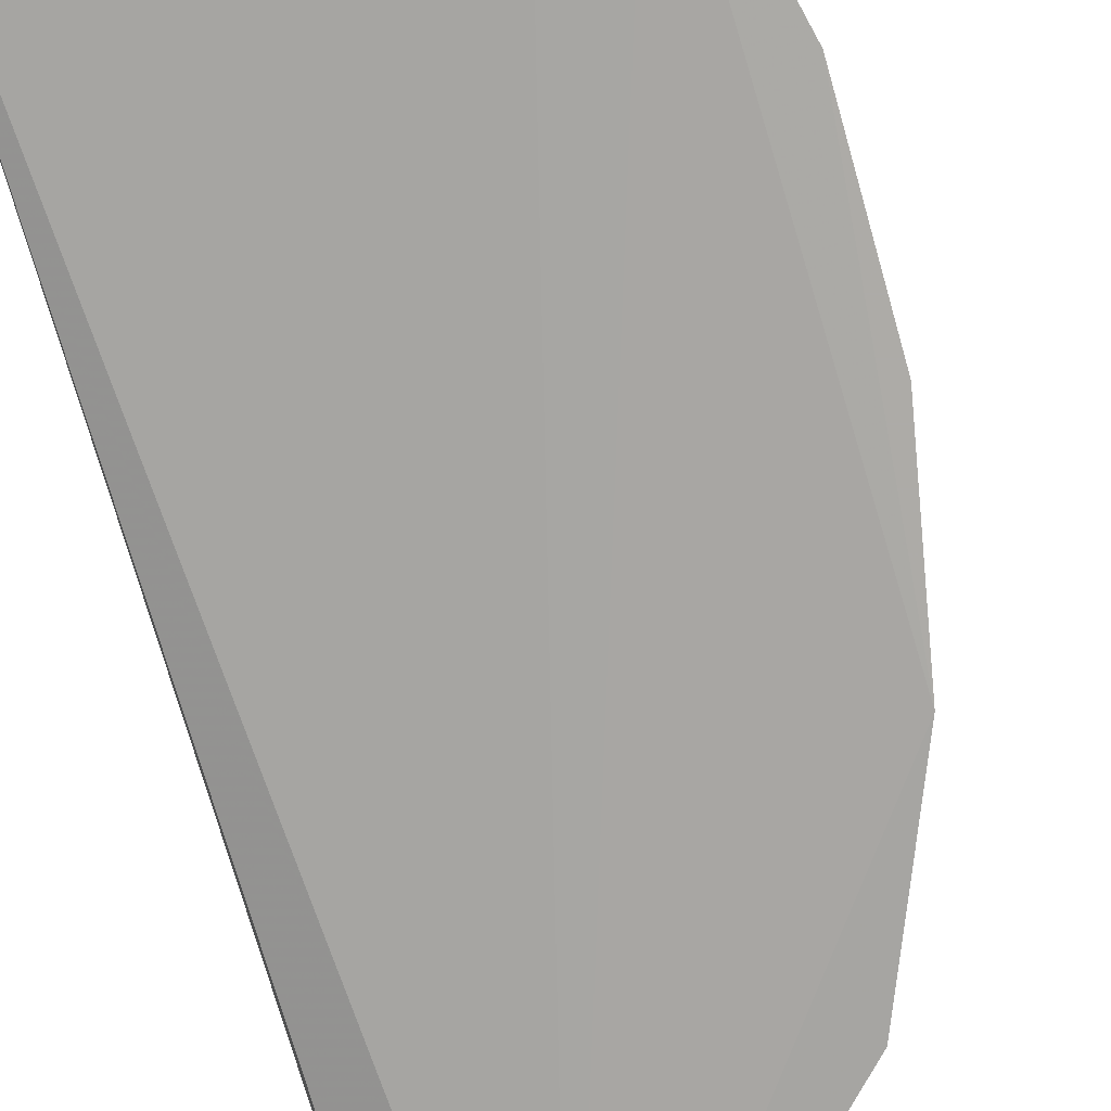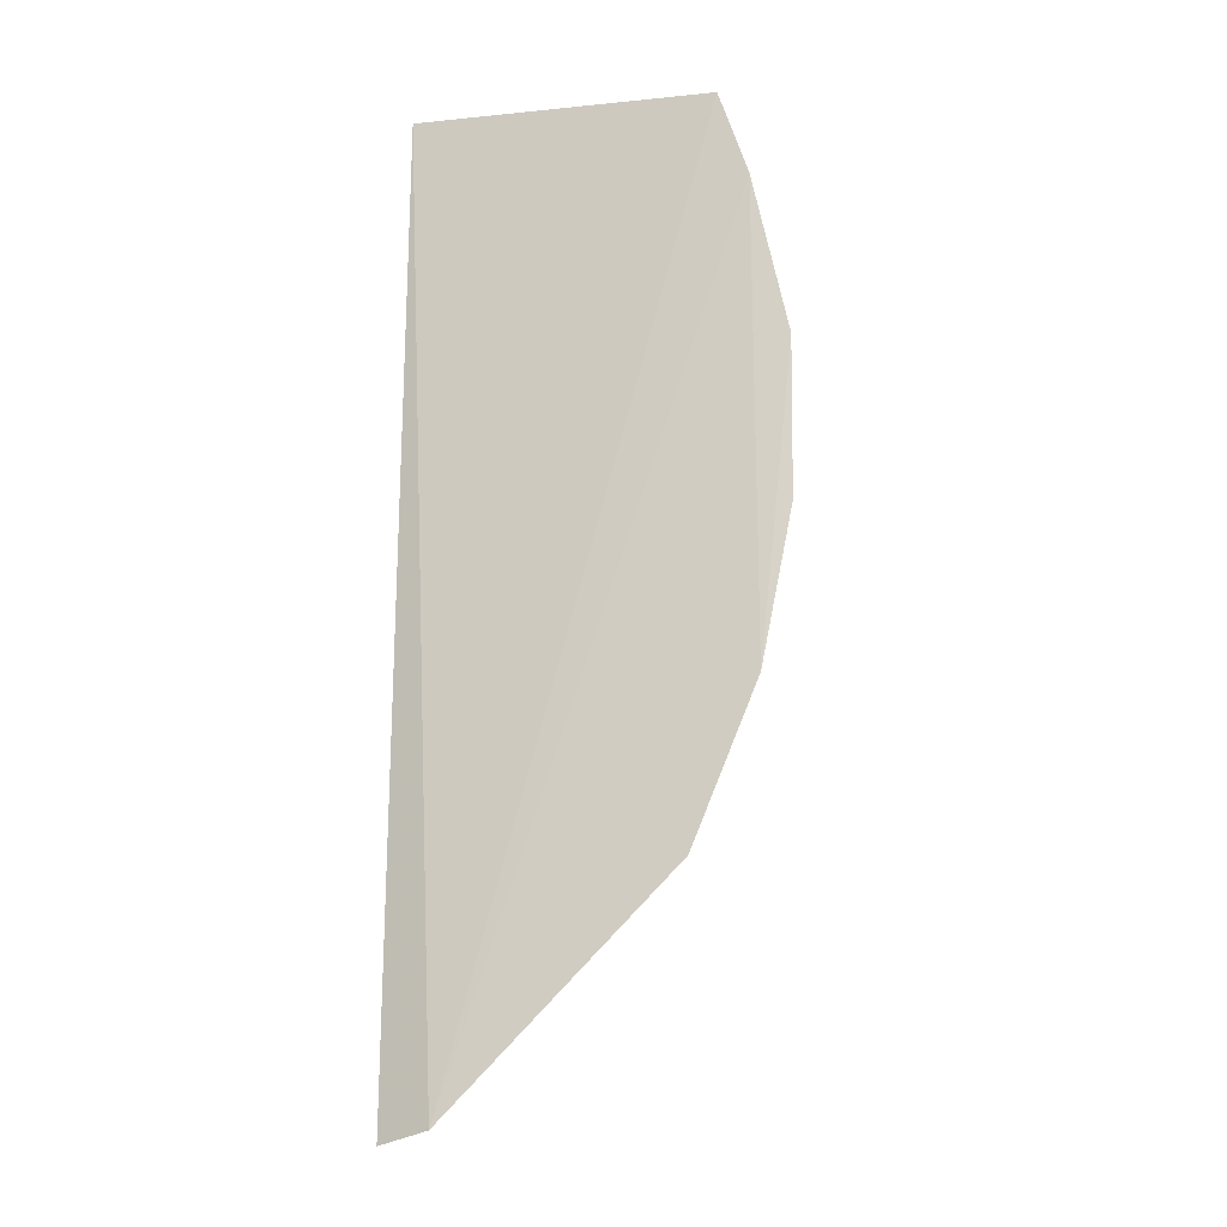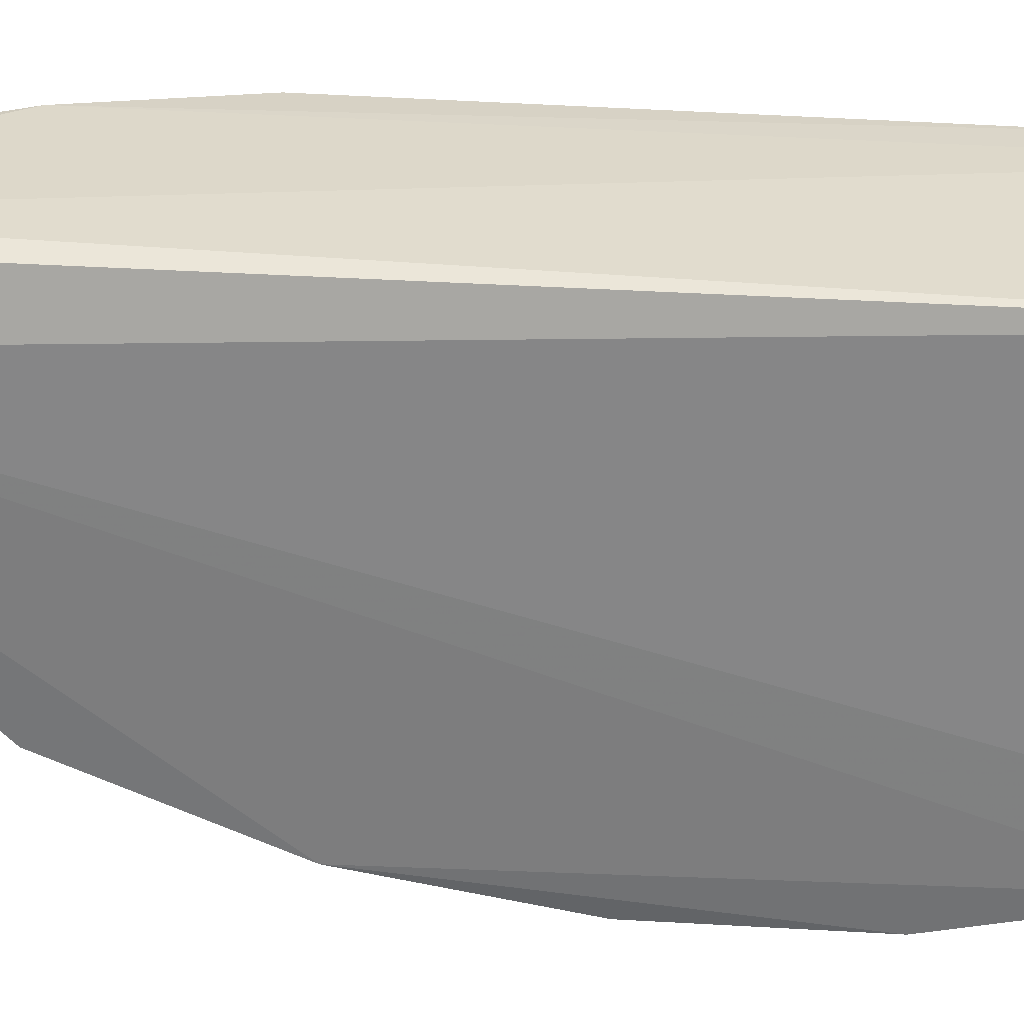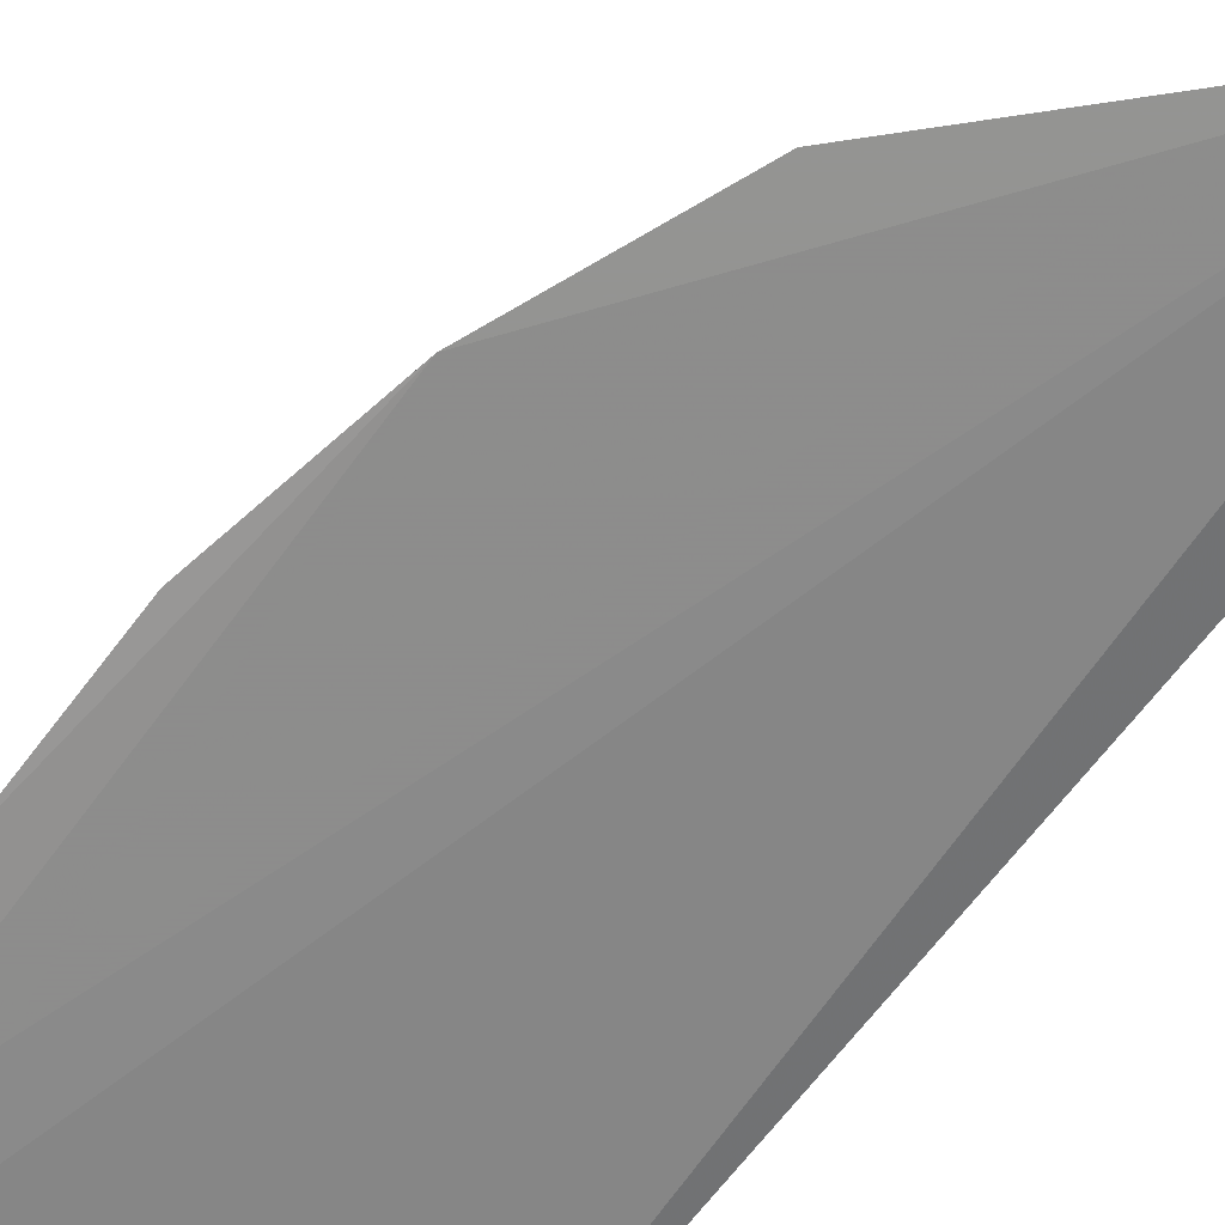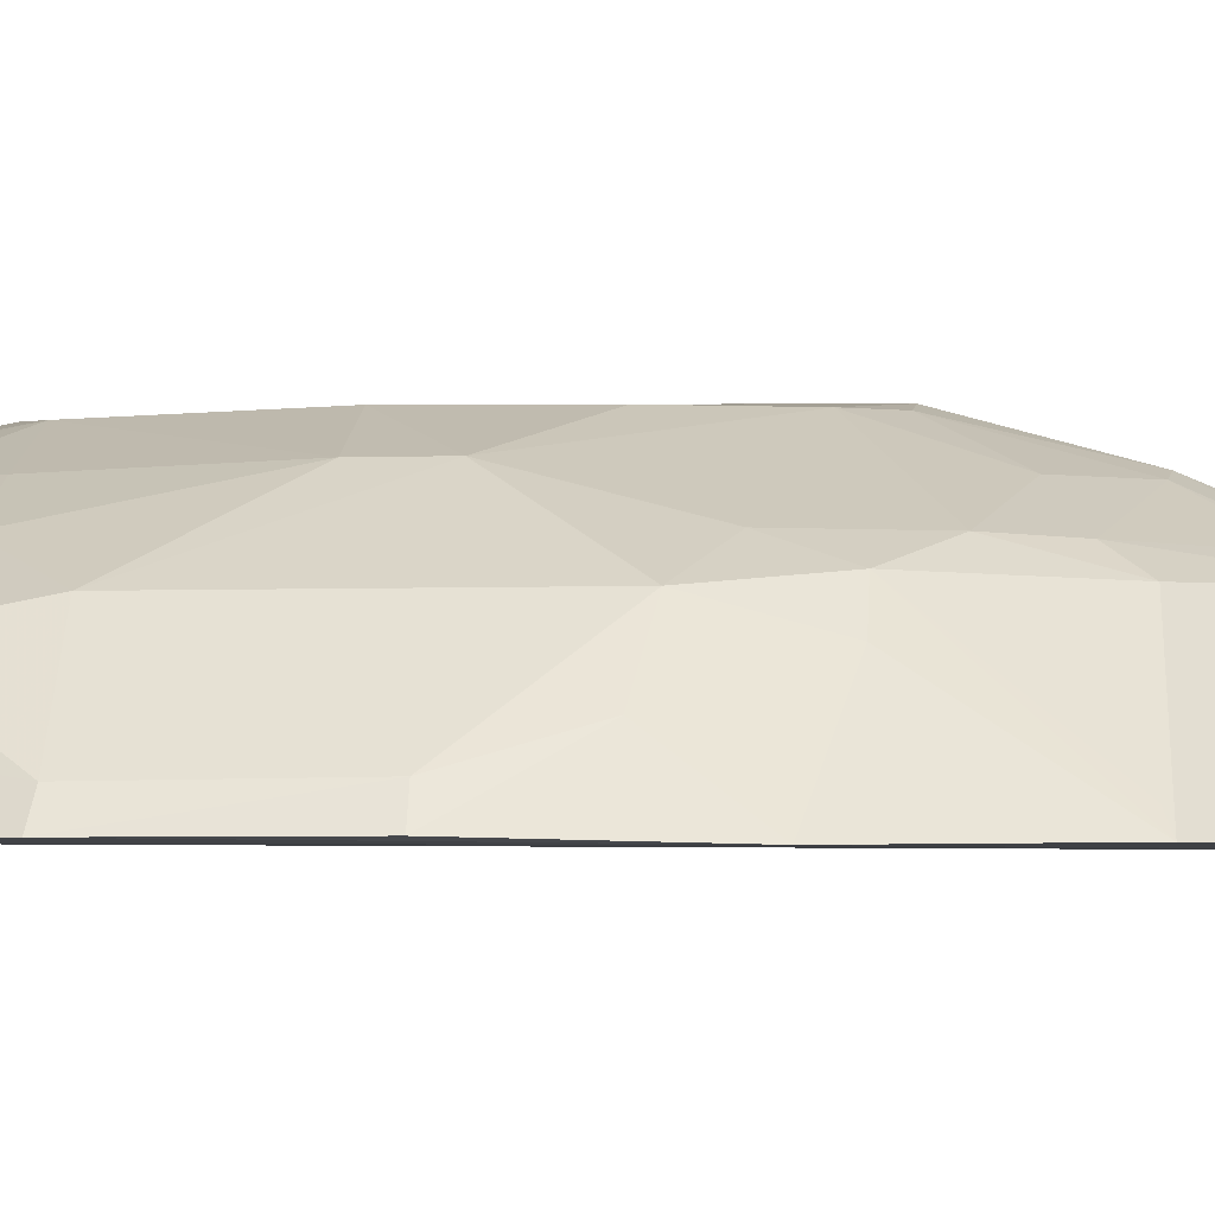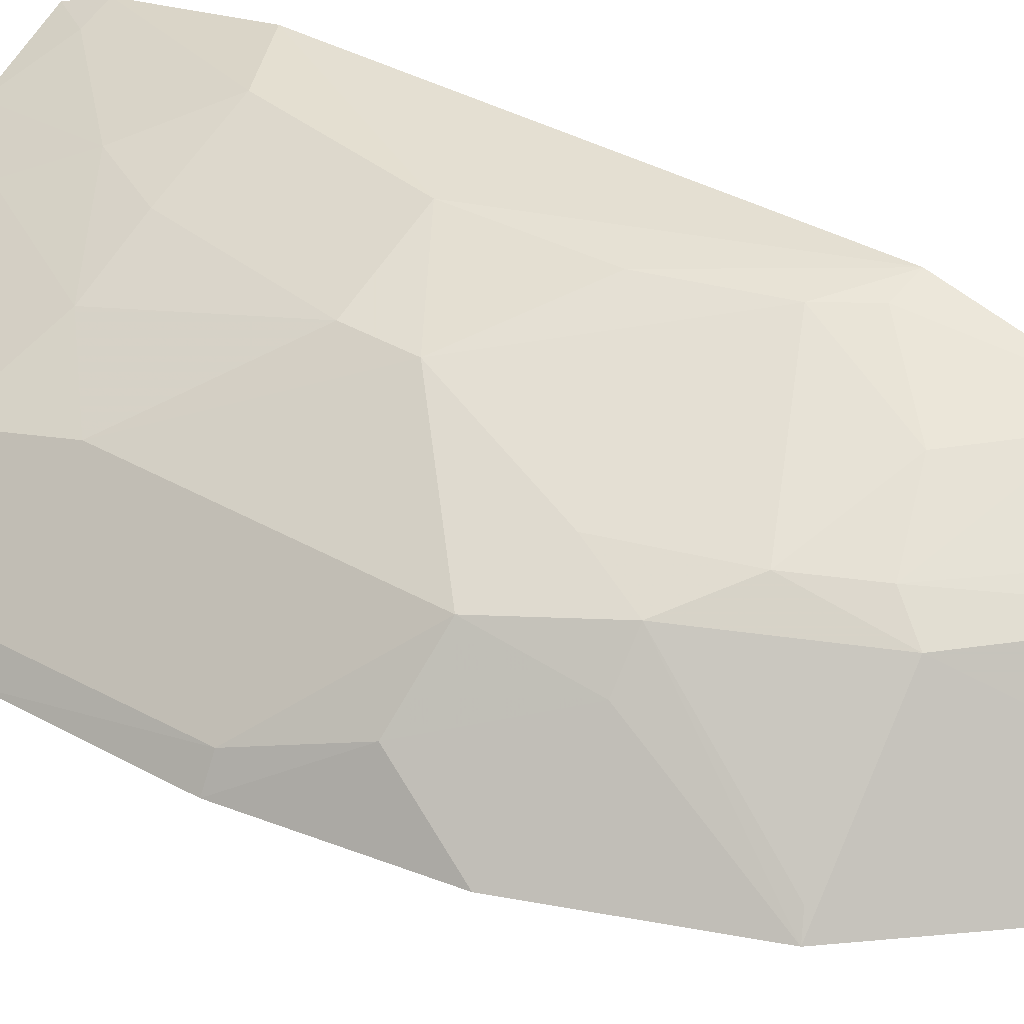
<metadata>
{"format":"obj","ext":"obj","renderer":"f3d","projection":"perspective","resolution":1024,"background":"white","views":[{"elev":-74.1,"azim":-163.5,"up":"+Z"},{"elev":-16.5,"azim":-166.2,"up":"+Y"},{"elev":-59.3,"azim":87.2,"up":"+Z"},{"elev":-64.4,"azim":-36.1,"up":"+Z"},{"elev":-3.2,"azim":-83.7,"up":"+Z"},{"elev":36.1,"azim":-52.8,"up":"+Z"}]}
</metadata>
<code>
v -0.163 -0.2994 0.3833
v -0.1603 -0.293 0.3937
v -0.3207 -0.1175 0.378
v -0.2901 0.1432 0.4019
v -0.1647 0.151 0.3864
v -0.1878 -0.1175 0.4742
v -0.2903 -0.19 0.3786
v -0.3062 0.1437 0.3791
v -0.2909 -0.08979 0.4291
v -0.1609 0.1327 0.4637
v -0.1865 -0.294 0.377
v -0.183 -0.2422 0.4341
v -0.1639 0.1495 0.4581
v -0.2839 -0.1297 0.4182
v -0.336 0.02758 0.3794
v -0.2451 -0.01739 0.4592
v -0.1616 -0.1345 0.4775
v -0.3198 0.103 0.3785
v -0.2325 -0.1746 0.4418
v -0.1847 -0.2868 0.386
v -0.2404 -0.1875 0.4323
v -0.2309 0.1144 0.4445
v -0.314 -0.0846 0.4029
v -0.2455 -0.04422 0.4592
v -0.1898 0.05736 0.4731
v -0.2988 0.07124 0.42
v -0.1607 -0.1912 0.462
v -0.2989 0.1168 0.4049
v -0.2467 -0.1489 0.4426
v -0.1623 -0.2527 0.4353
v -0.2707 -0.1296 0.4334
v -0.2029 0.1443 0.4462
v -0.335 -0.04565 0.3796
v -0.2907 0.02865 0.4288
v -0.2164 0.08632 0.4583
v -0.1611 0.07093 0.4756
v -0.2045 -0.01637 0.4742
v -0.3293 0.02615 0.3901
v -0.2905 0.1137 0.4124
v -0.173 -0.1901 0.4588
v -0.3009 0.1398 0.3904
v -0.2025 -0.1627 0.4579
v -0.2851 -0.187 0.3861
v -0.2619 -0.1041 0.4426
v -0.2617 0.05645 0.4429
v -0.175 0.1318 0.46
v -0.2017 -0.07391 0.474
v -0.3284 -0.04547 0.3909
v -0.1874 -0.2196 0.4416
v -0.1761 -0.134 0.4745
v -0.2311 0.05633 0.4575
f 5 2 1
f 10 2 5
f 11 1 2
f 11 7 3
f 11 8 5
f 11 5 1
f 13 8 4
f 13 5 8
f 13 10 5
f 14 3 7
f 18 11 3
f 18 8 11
f 18 3 15
f 20 12 11
f 20 11 2
f 21 7 11
f 21 11 12
f 21 12 19
f 23 14 9
f 23 3 14
f 27 2 10
f 29 21 19
f 30 20 2
f 30 12 20
f 30 27 12
f 30 2 27
f 31 14 7
f 31 9 14
f 31 21 29
f 32 13 4
f 32 4 22
f 33 15 3
f 33 3 23
f 34 24 16
f 34 9 24
f 35 32 22
f 36 10 25
f 36 27 10
f 36 17 27
f 37 36 25
f 37 17 36
f 37 25 16
f 37 16 24
f 38 34 26
f 38 9 34
f 38 18 15
f 38 28 18
f 38 26 28
f 39 26 22
f 39 22 4
f 39 28 26
f 39 4 28
f 40 12 27
f 41 28 4
f 41 4 8
f 41 8 18
f 41 18 28
f 42 29 19
f 42 6 29
f 42 19 40
f 43 31 7
f 43 7 21
f 43 21 31
f 44 31 29
f 44 24 9
f 44 9 31
f 44 29 6
f 44 6 24
f 45 34 16
f 45 26 34
f 45 35 22
f 45 22 26
f 46 35 25
f 46 25 10
f 46 10 13
f 46 13 32
f 46 32 35
f 47 6 17
f 47 17 37
f 47 37 24
f 47 24 6
f 48 38 15
f 48 15 33
f 48 33 23
f 48 23 9
f 48 9 38
f 49 40 19
f 49 19 12
f 49 12 40
f 50 40 27
f 50 27 17
f 50 42 40
f 50 17 6
f 50 6 42
f 51 45 16
f 51 16 25
f 51 25 35
f 51 35 45

</code>
